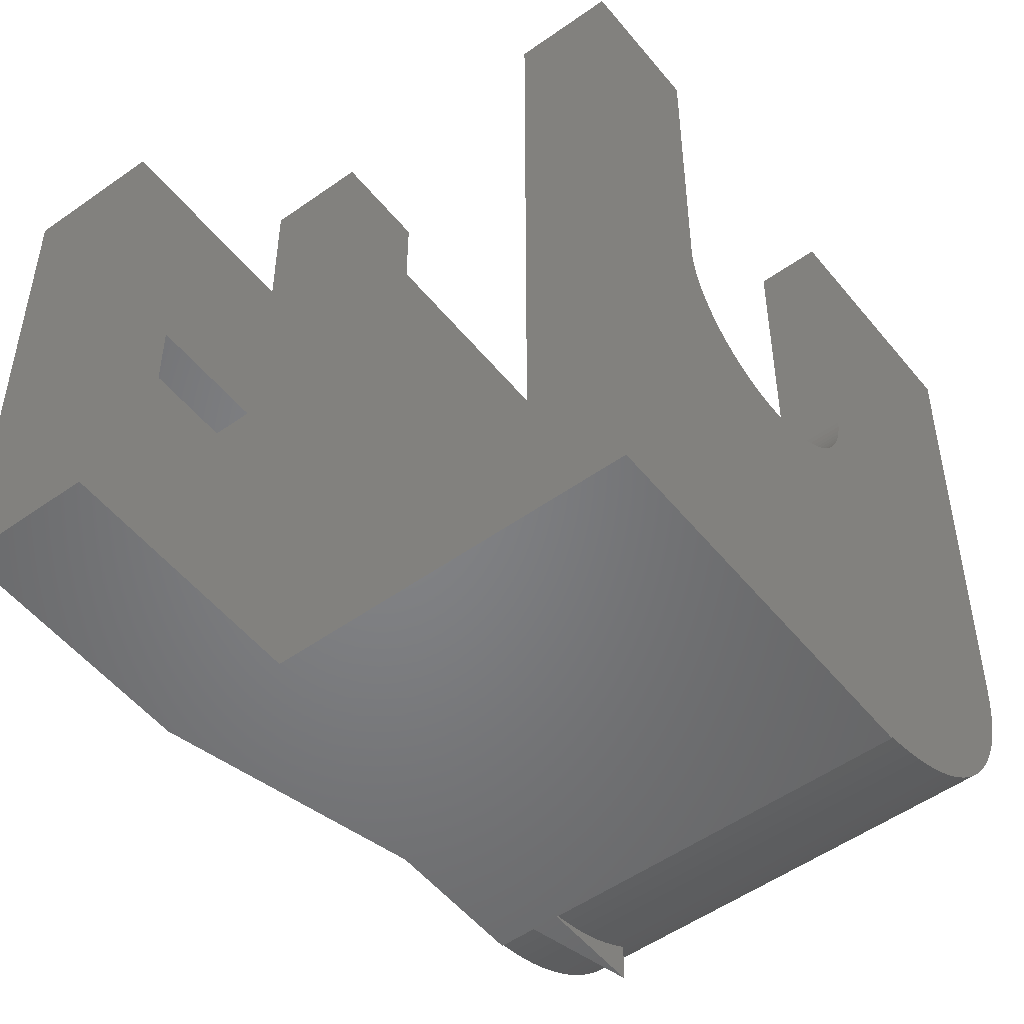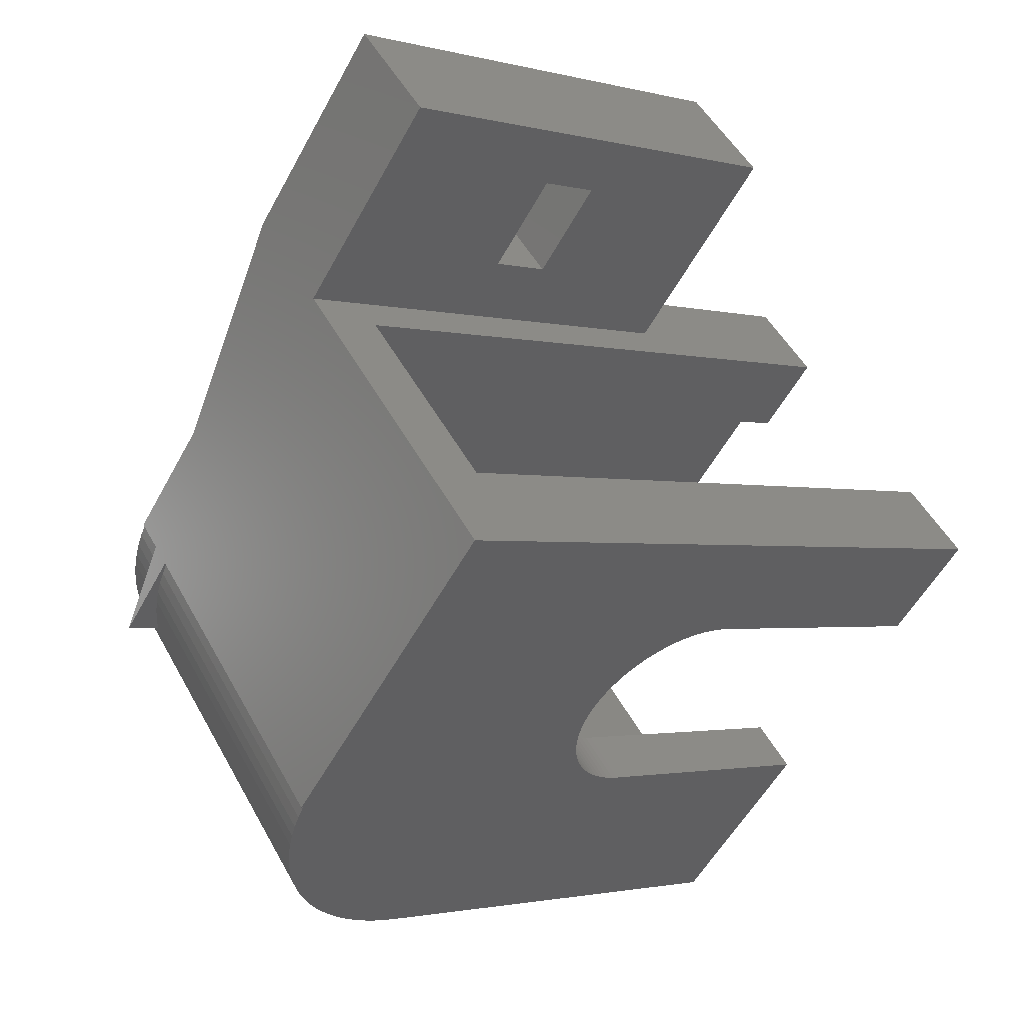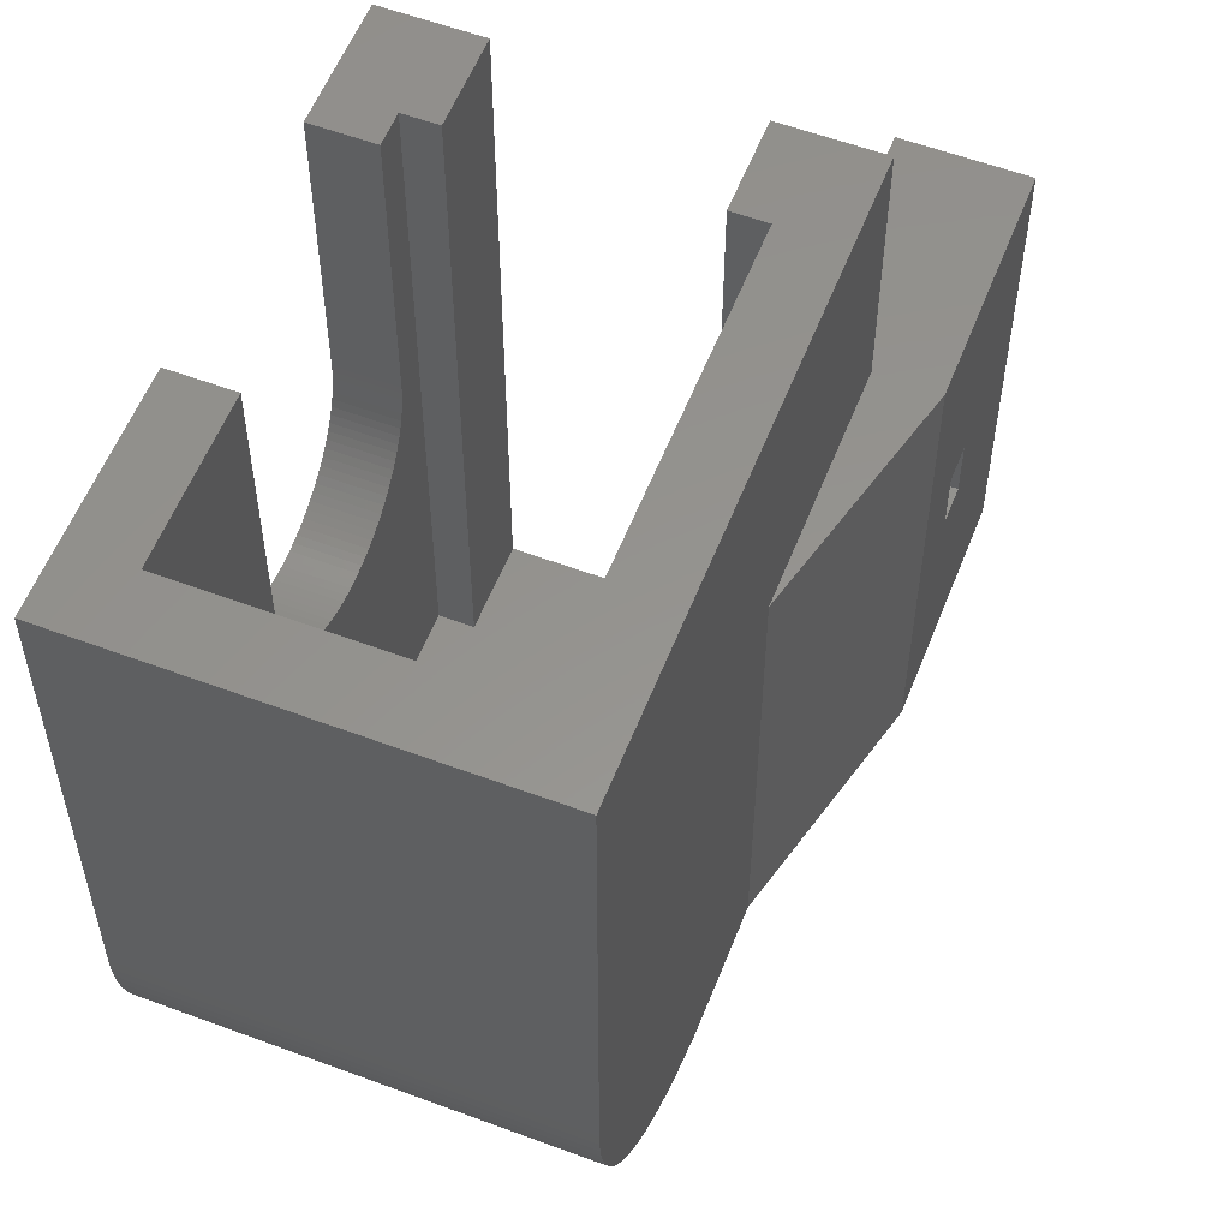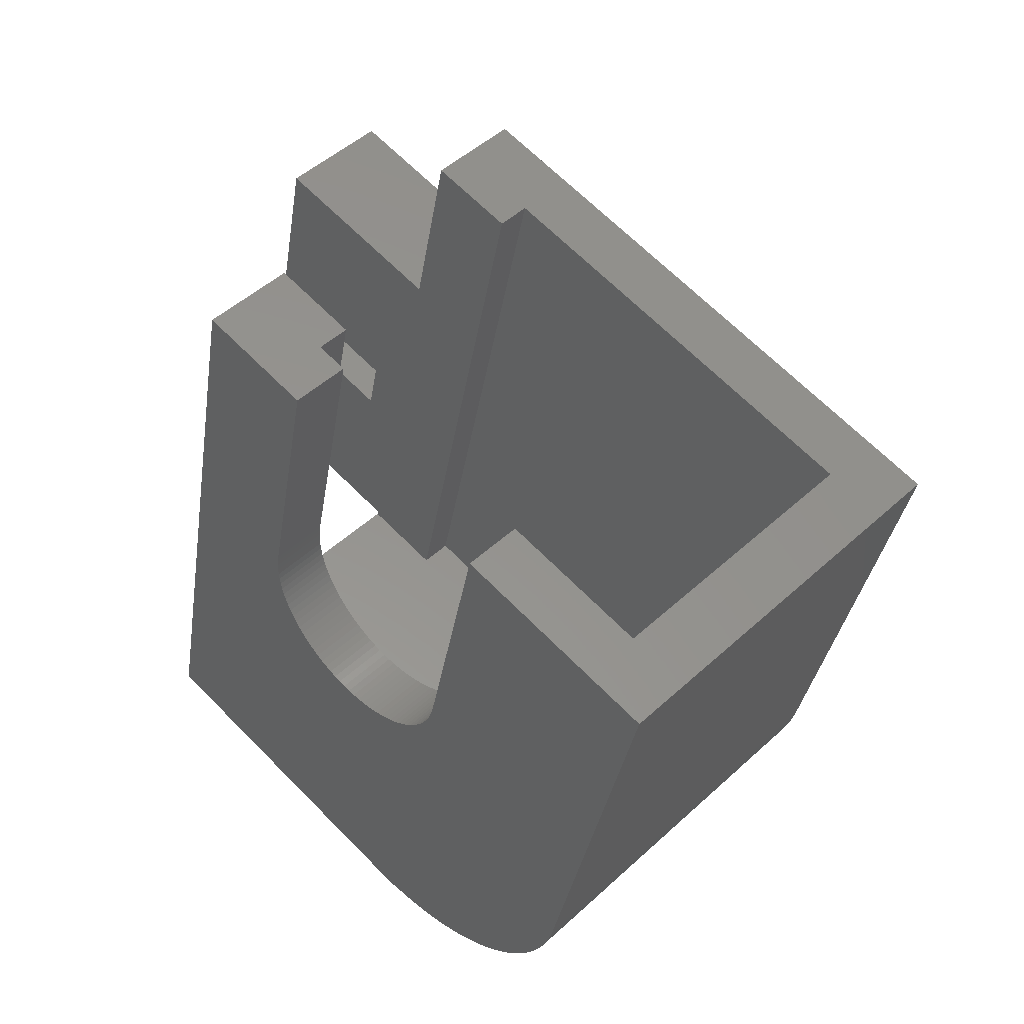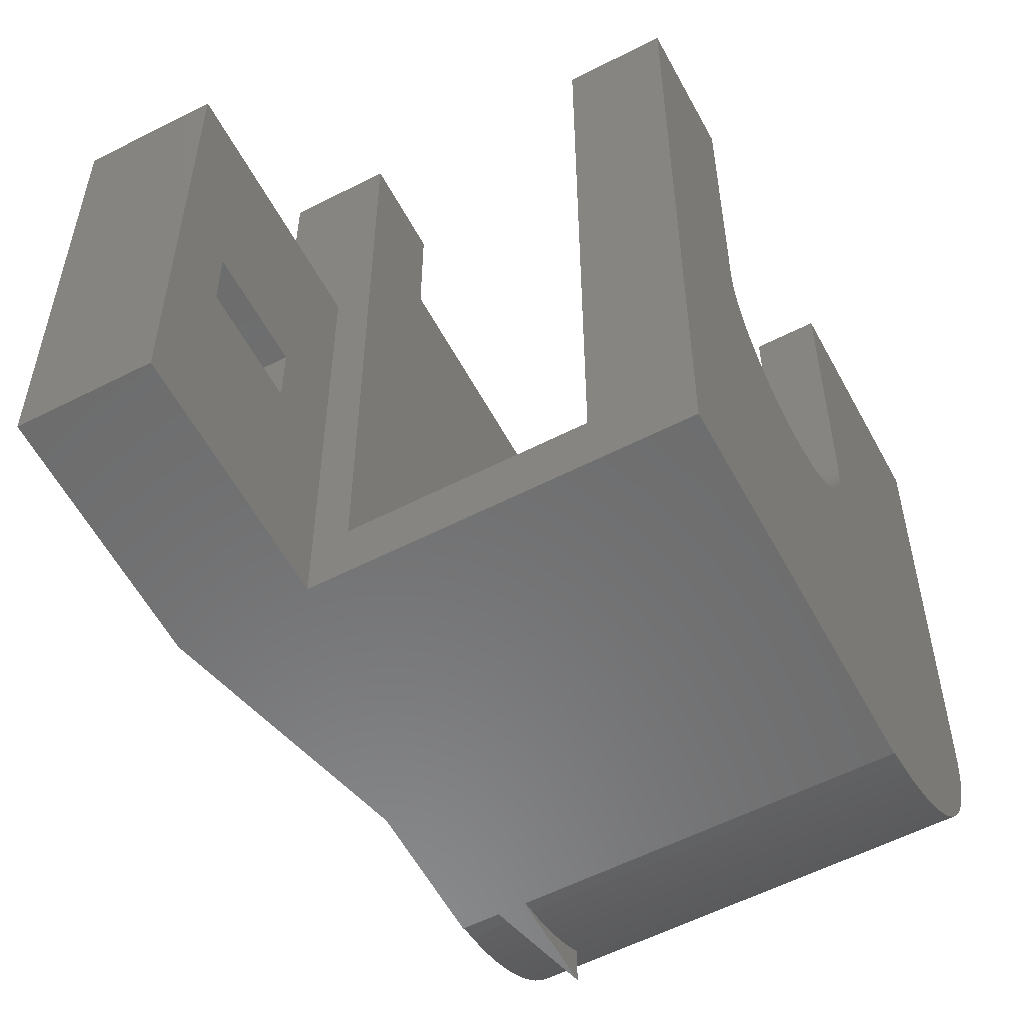
<metadata>
{"format":"stl","ext":"stl","renderer":"f3d","projection":"perspective","resolution":1024,"background":"white","views":[{"elev":-51.7,"azim":-97.3,"up":"+Z"},{"elev":-1.9,"azim":-132.1,"up":"+Y"},{"elev":56.8,"azim":66.3,"up":"+Z"},{"elev":-33.0,"azim":-8.5,"up":"+Y"},{"elev":-57.3,"azim":-107.0,"up":"+Z"}]}
</metadata>
<code>
# stl→obj: 232 verts, 466 faces
v -5.515 21.78 0
v -8.202 30.12 0
v -2.687 24.61 0
v -11.03 27.29 0
v -11.03 27.29 15.6
v -8.202 30.12 15.6
v -5.515 21.78 15.6
v -2.687 24.61 15.6
v -5.162 27.08 8.8
v -4.313 26.23 8.8
v -4.313 26.23 6.8
v -5.162 27.08 6.8
v -7.142 23.41 8.85
v -9.617 25.88 8.85
v -9.617 25.88 6.75
v -7.142 23.41 6.75
v -8.202 27.29 6.75
v -5.728 24.82 6.75
v -8.202 27.29 8.85
v -5.728 24.82 8.85
v -6.576 25.67 6.8
v -5.728 24.82 6.8
v -6.576 25.67 8.8
v -5.728 24.82 8.8
v 5.515 10.75 0
v 3.182 13.08 0
v 3.78 13.68 0
v 1.414 17.68 0
v 4.596 14.5 0
v -4.95 4.95 0
v -4.101 23.19 0
v -13.65 13.65 0
v 3.782 13.68 0.06308
v 3.78 13.68 0.06283
v 4.043 13.24 0.1417
v 4.301 12.8 0.2513
v 4.554 12.37 0.3915
v 4.803 11.95 0.5618
v 5.045 11.54 0.7614
v 5.281 11.14 0.9895
v 5.508 10.76 1.245
v 5.515 10.75 1.254
v 1.414 17.68 15.6
v 3.184 13.08 0.06308
v 3.182 13.08 0.06283
v 3.535 12.73 0.1417
v 3.882 12.38 0.2513
v 4.223 12.04 0.3915
v 4.557 11.71 0.5618
v 4.883 11.38 0.7614
v 5.2 11.06 0.9895
v 5.506 10.76 1.245
v 5.515 10.75 13.15
v -3.394 19.66 2
v 4.384 11.88 2
v -3.394 19.66 15.6
v 5.515 10.75 15.6
v -3.394 19.66 24
v 6.616 9.647 24
v -4.101 23.19 15.6
v -6.311 20.98 2
v -11.44 15.86 2
v -9.316 13.74 2
v -4.19 18.86 2
v -2.333 5.162 2
v -10.11 12.94 2
v -9.316 13.74 24
v -11.44 15.86 24
v -6.311 20.98 24
v -4.19 18.86 24
v -10.74 10.74 14.2
v -9.334 12.16 14.45
v -10.75 10.75 14.45
v -9.328 12.16 14.2
v -8.453 11.28 11.57
v -9.735 9.735 11.41
v -8.321 11.15 11.41
v -9.867 9.867 11.57
v -10.48 10.48 12.77
v -8.988 11.82 12.55
v -9.068 11.9 12.77
v -10.4 10.4 12.55
v -7.569 10.4 10.78
v -8.818 8.818 10.69
v -7.404 10.23 10.69
v -8.983 8.983 10.78
v -10.66 10.66 13.47
v -9.197 12.03 13.23
v -9.246 12.07 13.47
v -10.61 10.61 13.23
v -7.064 9.893 10.57
v -8.305 8.305 10.53
v -6.891 9.719 10.53
v -8.478 8.478 10.57
v -8.037 10.87 11.11
v -9.301 9.301 10.99
v -7.886 10.71 10.99
v -9.452 9.452 11.11
v -9.597 9.597 11.25
v -8.182 11.01 11.25
v -9.144 9.144 10.88
v -7.73 10.56 10.88
v -8.8 11.63 12.13
v -10.11 10.11 11.93
v -8.693 11.52 11.93
v -10.21 10.21 12.13
v -8.899 11.73 12.33
v -10.31 10.31 12.33
v -9.991 9.991 11.75
v -8.577 11.41 11.75
v -9.138 11.97 13
v -10.55 10.55 13
v -10.7 10.7 13.71
v -9.312 12.14 13.95
v -10.73 10.73 13.95
v -9.284 12.11 13.71
v -4.389 7.217 11.93
v -5.695 5.695 12.13
v -4.281 7.11 12.13
v -5.803 5.803 11.93
v -5.507 5.507 12.55
v -4.013 6.842 12.77
v -4.093 6.922 12.55
v -5.428 5.428 12.77
v -4.76 7.589 11.41
v -6.043 6.043 11.57
v -4.629 7.457 11.57
v -6.175 6.175 11.41
v -5.846 8.675 10.62
v -7.092 7.092 10.69
v -5.678 8.506 10.69
v -7.26 7.26 10.62
v -6.365 9.194 10.51
v -7.605 7.605 10.53
v -6.191 9.019 10.53
v -7.78 7.78 10.51
v -7.235 10.06 10.62
v -8.65 8.65 10.62
v -8.13 8.13 10.51
v -6.716 9.545 10.51
v -7.955 7.955 10.5
v -6.541 9.369 10.5
v -4.182 7.011 12.33
v -5.597 5.597 12.33
v -3.944 6.772 13
v -5.358 5.358 13
v -5.299 5.299 13.23
v -3.835 6.664 13.47
v -3.884 6.713 13.23
v -5.25 5.25 13.47
v -5.211 5.211 13.71
v -3.77 6.598 13.95
v -3.797 6.626 13.71
v -5.184 5.184 13.95
v -3.753 6.582 14.2
v -5.167 5.167 14.2
v -5.352 8.18 10.88
v -6.609 6.609 10.99
v -5.195 8.024 10.99
v -6.766 6.766 10.88
v -5.044 7.873 11.11
v -6.313 6.313 11.25
v -4.899 7.727 11.25
v -6.458 6.458 11.11
v -5.919 5.919 11.75
v -4.505 7.333 11.75
v -6.927 6.927 10.78
v -5.513 8.341 10.78
v -7.432 7.432 10.57
v -6.017 8.846 10.57
v -3.748 6.576 14.45
v -5.162 5.162 14.45
v -3.748 6.576 24
v -5.162 5.162 24
v -9.334 12.16 24
v -10.75 10.75 24
v -4.101 23.19 24
v 9.501 9.591 6.997
v 9.269 9.823 5.528
v 9.368 9.724 6.01
v 9.149 9.943 5.055
v 8.846 10.25 4.146
v 9.008 10.08 4.594
v 8.665 10.43 3.713
v 8.466 10.63 3.298
v 4.596 14.5 0.06283
v 8.013 11.08 2.524
v 8.248 10.84 2.901
v 7.761 11.33 2.168
v 7.214 11.88 1.528
v 7.495 11.6 1.836
v 6.92 12.17 1.245
v 5.637 13.45 0.3915
v 6.298 12.79 0.7614
v 5.972 13.12 0.5618
v 4.949 14.14 0.1417
v 6.614 12.48 0.9895
v 4.598 14.49 0.06308
v 5.296 13.8 0.2513
v 9.546 9.546 24
v 9.535 9.557 7.498
v 9.546 9.546 8
v 9.446 9.646 6.501
v 0 0 24
v 0 0 8
v -1.533 1.533 2.524
v -1.784 1.784 2.168
v -2.332 2.332 1.528
v -2.626 2.626 1.245
v -1.298 1.298 2.901
v -0.6997 0.6997 4.146
v -0.5384 0.5384 4.594
v -1.08 1.08 3.298
v -0.8806 0.8806 3.713
v -0.3972 0.3972 5.055
v -0.2769 0.2769 5.528
v -0.1777 0.1777 6.01
v -0.04461 0.04461 6.997
v -0.1002 0.1002 6.501
v -0.01116 0.01116 7.498
v -2.932 2.932 0.9895
v -3.248 3.248 0.7614
v -3.574 3.574 0.5618
v -2.051 2.051 1.836
v -3.909 3.909 0.3915
v -4.25 4.25 0.2513
v -4.597 4.597 0.1417
v -4.948 4.948 0.06308
v -4.95 4.95 0.06283
v -13.65 13.65 24
v -0.1015 2.93 24
v -10.11 12.94 24
f 1 2 3
f 2 1 4
f 2 5 6
f 5 2 4
f 6 7 8
f 7 6 5
f 6 9 2
f 8 9 6
f 10 8 11
f 9 8 10
f 12 2 9
f 3 12 11
f 12 3 2
f 3 11 8
f 1 8 7
f 8 1 3
f 13 5 14
f 5 15 14
f 15 4 16
f 4 15 5
f 5 13 7
f 16 7 13
f 16 1 7
f 1 16 4
f 17 16 18
f 16 17 15
f 14 17 19
f 17 14 15
f 13 19 20
f 19 13 14
f 17 21 19
f 18 21 17
f 21 18 22
f 23 19 21
f 20 23 24
f 23 20 19
f 16 22 18
f 22 16 24
f 13 24 16
f 24 13 20
f 22 10 11
f 10 22 24
f 12 22 11
f 22 12 21
f 21 9 23
f 9 21 12
f 24 9 10
f 9 24 23
f 25 26 27
f 27 28 29
f 26 28 27
f 30 28 26
f 28 31 3
f 28 32 31
f 28 30 32
f 31 32 31
f 33 27 34
f 35 27 33
f 25 35 36
f 35 25 27
f 37 25 36
f 38 25 37
f 39 25 38
f 40 25 39
f 41 25 40
f 25 41 42
f 43 3 8
f 3 43 28
f 26 44 45
f 26 46 44
f 25 46 26
f 46 25 47
f 25 48 47
f 25 49 48
f 25 50 49
f 25 51 50
f 25 52 51
f 52 25 42
f 53 54 55
f 54 53 56
f 56 53 57
f 57 58 56
f 58 57 59
f 53 59 57
f 60 43 8
f 3 60 8
f 60 3 31
f 61 62 63
f 64 55 54
f 55 64 65
f 63 64 61
f 64 63 65
f 65 63 66
f 67 62 68
f 62 67 63
f 64 69 61
f 69 64 70
f 71 72 73
f 72 71 74
f 75 76 77
f 76 75 78
f 79 80 81
f 80 79 82
f 83 84 85
f 84 83 86
f 87 88 89
f 88 87 90
f 91 92 93
f 92 91 94
f 95 96 97
f 96 95 98
f 77 99 100
f 99 77 76
f 97 101 102
f 101 97 96
f 103 104 105
f 104 103 106
f 82 107 80
f 107 82 108
f 105 109 110
f 109 105 104
f 90 111 88
f 111 90 112
f 113 114 115
f 114 113 116
f 117 118 119
f 118 117 120
f 121 122 123
f 122 121 124
f 125 126 127
f 126 125 128
f 129 130 131
f 130 129 132
f 133 134 135
f 134 133 136
f 100 98 95
f 98 100 99
f 102 86 83
f 86 102 101
f 137 94 91
f 94 137 138
f 85 138 137
f 138 85 84
f 93 139 140
f 139 93 92
f 140 141 142
f 141 140 139
f 142 136 133
f 136 142 141
f 108 103 107
f 103 108 106
f 110 78 75
f 78 110 109
f 79 111 112
f 111 79 81
f 113 89 116
f 89 113 87
f 115 74 71
f 74 115 114
f 118 143 119
f 143 118 144
f 124 145 122
f 145 124 146
f 147 148 149
f 148 147 150
f 151 152 153
f 152 151 154
f 154 155 152
f 155 154 156
f 157 158 159
f 158 157 160
f 161 162 163
f 162 161 164
f 127 165 166
f 165 127 126
f 131 167 168
f 167 131 130
f 135 169 170
f 169 135 134
f 144 123 143
f 123 144 121
f 146 149 145
f 149 146 147
f 150 153 148
f 153 150 151
f 156 171 155
f 171 156 172
f 159 164 161
f 164 159 158
f 163 128 125
f 128 163 162
f 166 120 117
f 120 166 165
f 168 160 157
f 160 168 167
f 170 132 129
f 132 170 169
f 172 173 171
f 173 172 174
f 73 175 176
f 175 73 72
f 177 60 31
f 177 43 60
f 178 28 43
f 179 28 180
f 181 28 179
f 182 28 183
f 184 28 182
f 28 185 186
f 187 186 188
f 189 186 187
f 190 186 191
f 192 186 190
f 193 194 195
f 196 186 197
f 186 196 198
f 196 197 199
f 199 197 193
f 193 197 194
f 197 186 192
f 191 186 189
f 200 43 177
f 201 43 202
f 188 186 185
f 185 28 184
f 183 28 181
f 28 203 180
f 28 178 203
f 43 200 202
f 43 201 178
f 31 60 31
f 28 186 29
f 204 202 200
f 202 204 205
f 206 189 187
f 189 206 207
f 41 190 42
f 208 42 190
f 209 42 208
f 42 209 52
f 190 41 192
f 210 187 188
f 187 210 206
f 183 211 182
f 211 183 212
f 184 213 185
f 213 184 214
f 181 212 183
f 212 181 215
f 180 216 179
f 216 180 217
f 203 218 219
f 218 203 178
f 203 217 180
f 217 203 219
f 201 218 178
f 218 201 220
f 40 192 41
f 192 40 197
f 209 51 52
f 51 209 221
f 38 194 39
f 194 38 195
f 222 49 50
f 49 222 223
f 39 197 40
f 197 39 194
f 221 50 51
f 50 221 222
f 224 190 191
f 190 224 208
f 37 195 38
f 195 37 193
f 223 48 49
f 48 223 225
f 35 199 36
f 199 35 196
f 226 46 47
f 46 226 227
f 36 193 37
f 193 36 199
f 225 47 48
f 47 225 226
f 33 196 35
f 196 33 198
f 227 44 46
f 44 227 228
f 213 188 185
f 188 213 210
f 184 211 214
f 211 184 182
f 179 215 181
f 215 179 216
f 202 220 201
f 220 202 205
f 207 191 189
f 191 207 224
f 34 198 33
f 198 34 186
f 228 45 44
f 45 228 229
f 27 186 34
f 186 27 29
f 30 45 229
f 45 30 26
f 115 230 32
f 230 71 73
f 230 115 71
f 32 113 115
f 32 87 113
f 32 90 87
f 32 112 90
f 32 79 112
f 32 82 79
f 32 108 82
f 32 106 108
f 32 104 106
f 32 109 104
f 32 78 109
f 32 76 78
f 32 99 76
f 32 98 99
f 32 96 98
f 32 101 96
f 32 86 101
f 32 84 86
f 32 138 84
f 32 94 138
f 32 92 94
f 229 92 32
f 92 229 139
f 139 229 141
f 141 229 136
f 136 229 134
f 134 229 169
f 224 169 229
f 207 169 224
f 206 169 207
f 210 169 206
f 213 132 210
f 214 132 213
f 211 132 214
f 132 211 130
f 215 130 212
f 229 32 30
f 216 130 215
f 217 167 216
f 219 167 217
f 167 219 160
f 160 218 158
f 220 158 218
f 158 205 164
f 162 205 128
f 128 205 126
f 165 205 120
f 120 205 118
f 144 205 121
f 124 205 146
f 146 205 147
f 227 229 228
f 229 227 208
f 208 227 226
f 208 226 225
f 208 225 223
f 208 223 222
f 209 222 221
f 208 222 209
f 229 208 224
f 169 210 132
f 212 130 211
f 130 216 167
f 218 160 219
f 205 158 220
f 164 205 162
f 126 205 165
f 118 205 144
f 121 205 124
f 147 205 150
f 150 205 151
f 151 205 154
f 154 205 156
f 156 205 172
f 204 172 205
f 172 204 174
f 230 73 176
f 200 58 59
f 177 58 200
f 69 58 177
f 58 69 70
f 59 204 200
f 231 204 59
f 174 231 173
f 231 174 204
f 68 232 67
f 230 232 68
f 232 230 176
f 175 232 176
f 177 61 69
f 61 31 62
f 31 61 177
f 62 230 68
f 62 32 230
f 32 62 31
f 65 53 55
f 231 53 65
f 53 231 59
f 232 63 67
f 63 232 66
f 70 56 58
f 64 56 70
f 56 64 54
f 231 171 173
f 171 231 65
f 72 232 175
f 232 72 66
f 74 66 72
f 114 66 74
f 116 66 114
f 89 66 116
f 88 66 89
f 111 66 88
f 81 66 111
f 80 66 81
f 107 66 80
f 103 66 107
f 105 66 103
f 110 66 105
f 75 66 110
f 77 66 75
f 100 66 77
f 95 66 100
f 97 66 95
f 102 66 97
f 83 66 102
f 85 66 83
f 137 66 85
f 91 66 137
f 93 66 91
f 140 66 93
f 142 66 140
f 133 66 142
f 65 133 135
f 65 135 170
f 65 170 129
f 65 129 131
f 65 131 168
f 65 168 157
f 65 157 159
f 65 159 161
f 65 161 163
f 65 163 125
f 65 125 127
f 65 127 166
f 65 166 117
f 133 65 66
f 119 65 117
f 143 65 119
f 123 65 143
f 122 65 123
f 145 65 122
f 149 65 145
f 148 65 149
f 153 65 148
f 152 65 153
f 155 65 152
f 65 155 171

</code>
